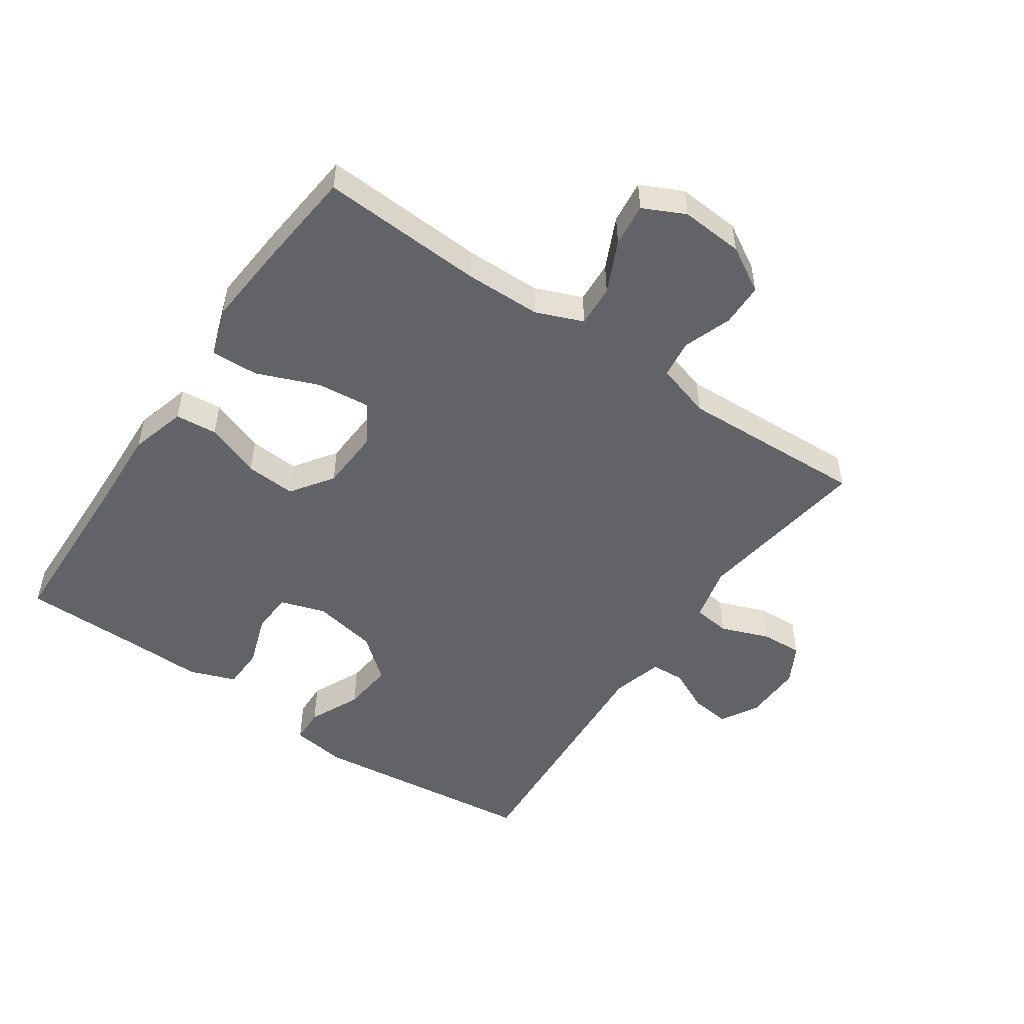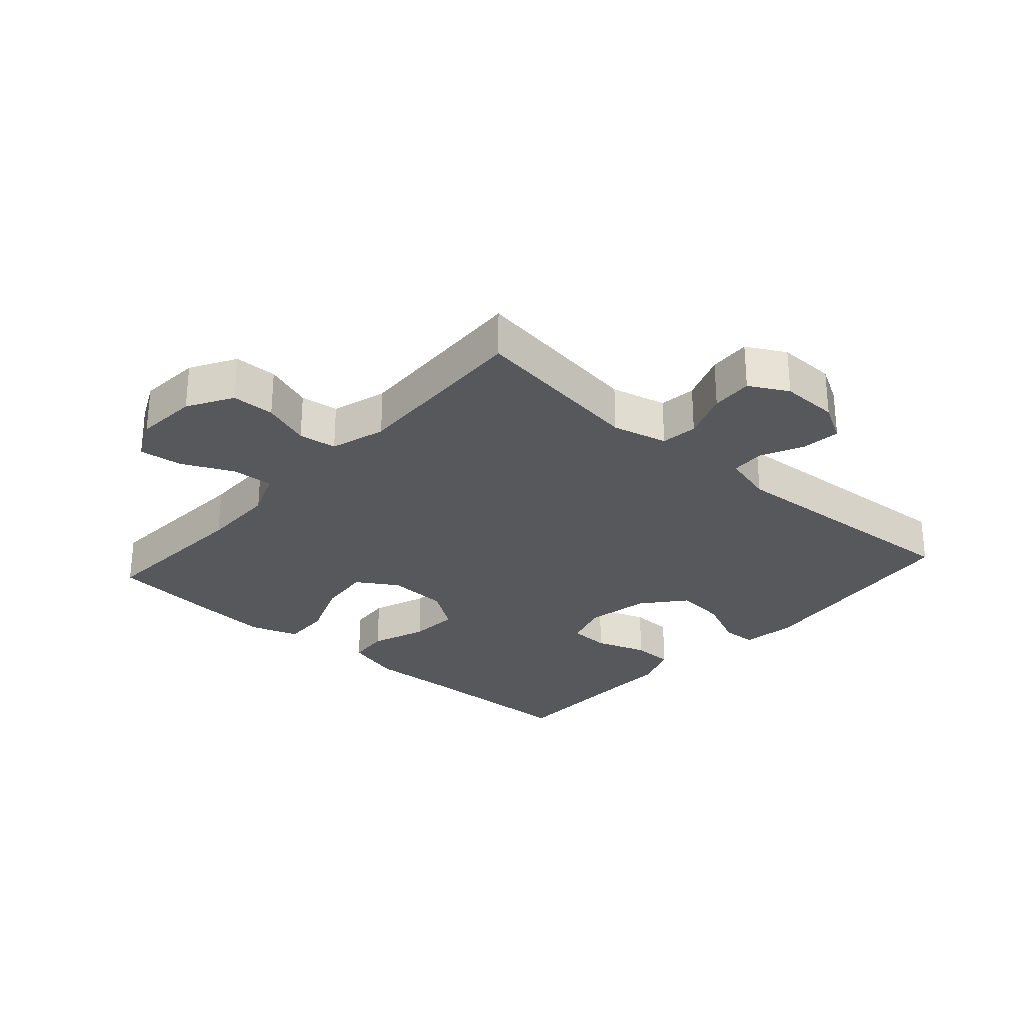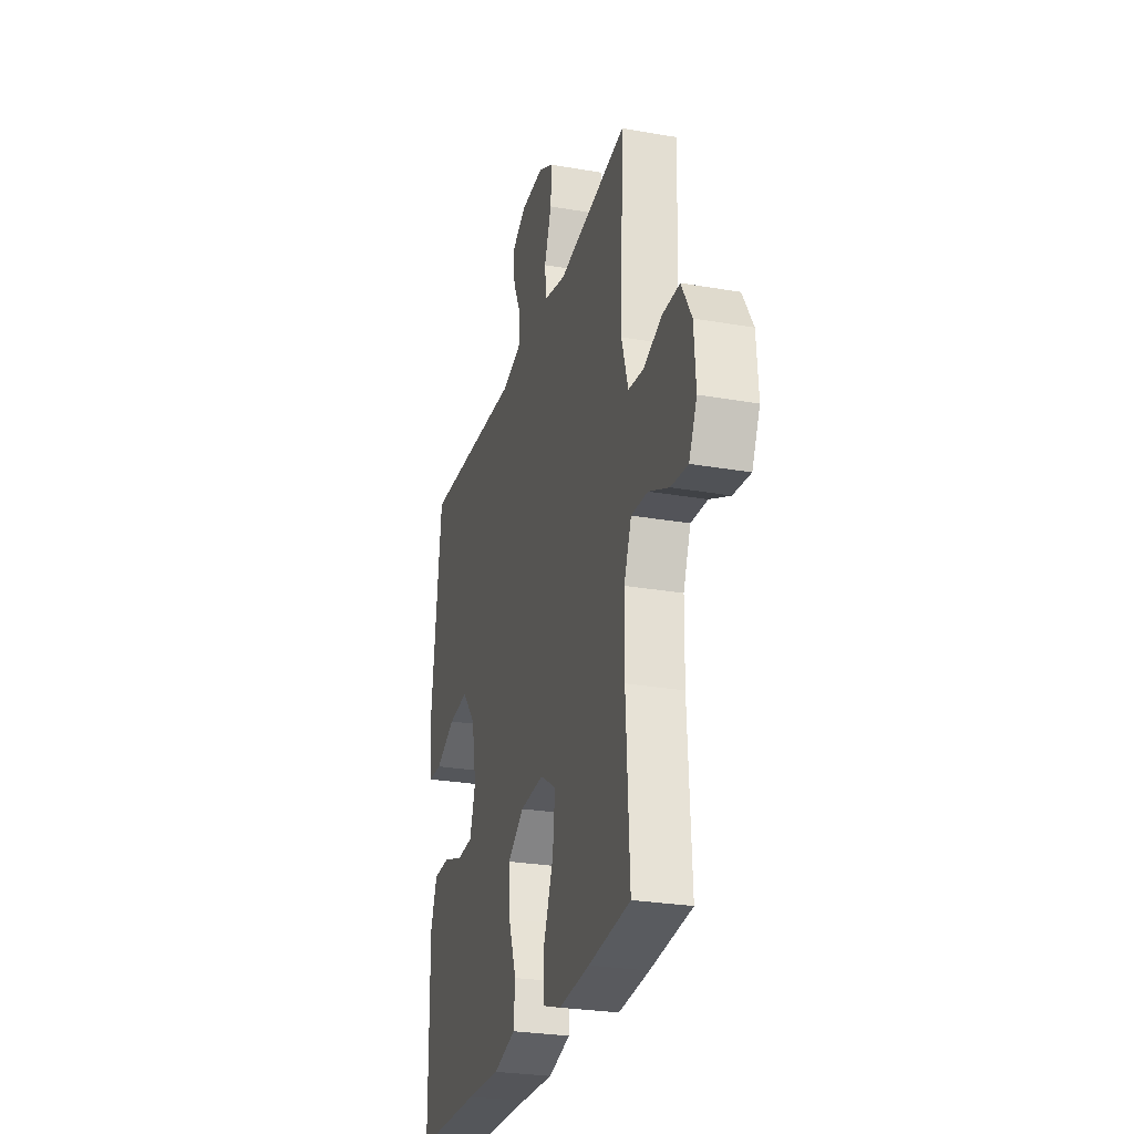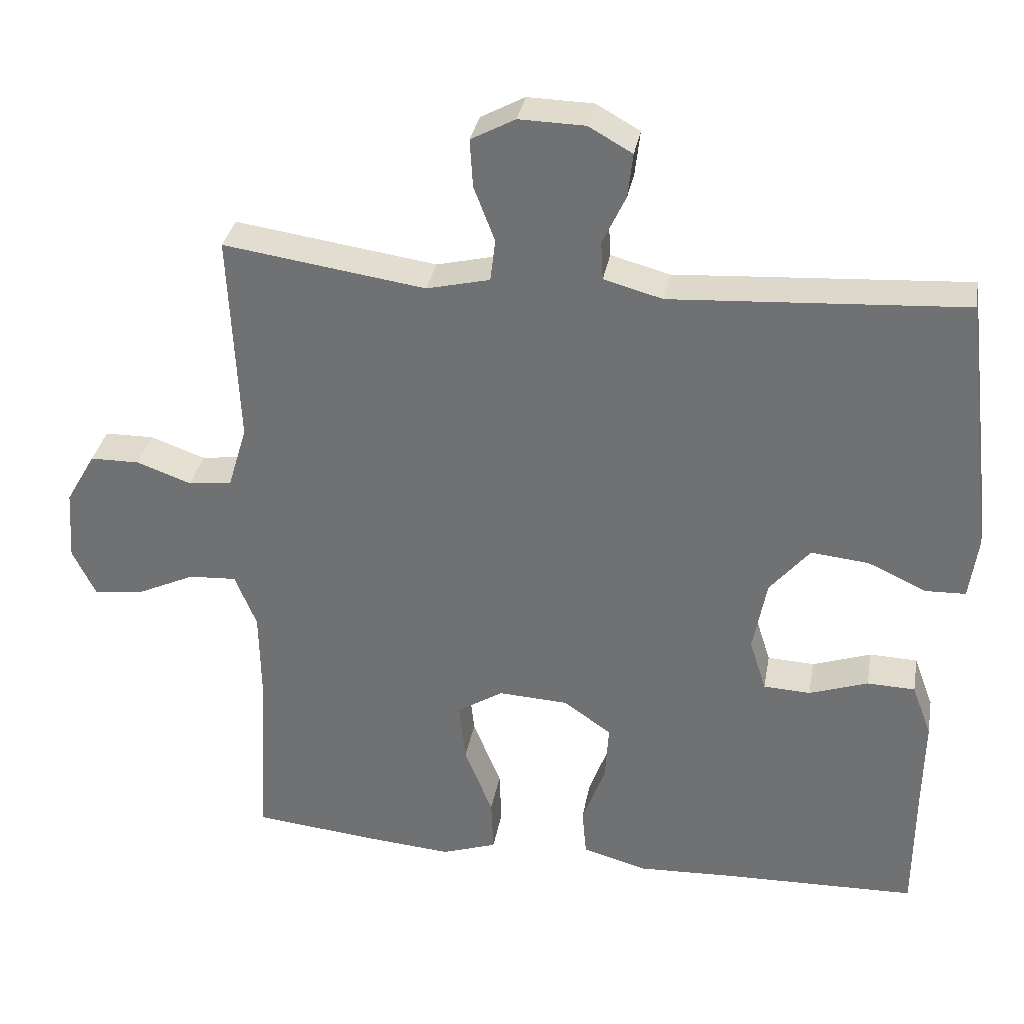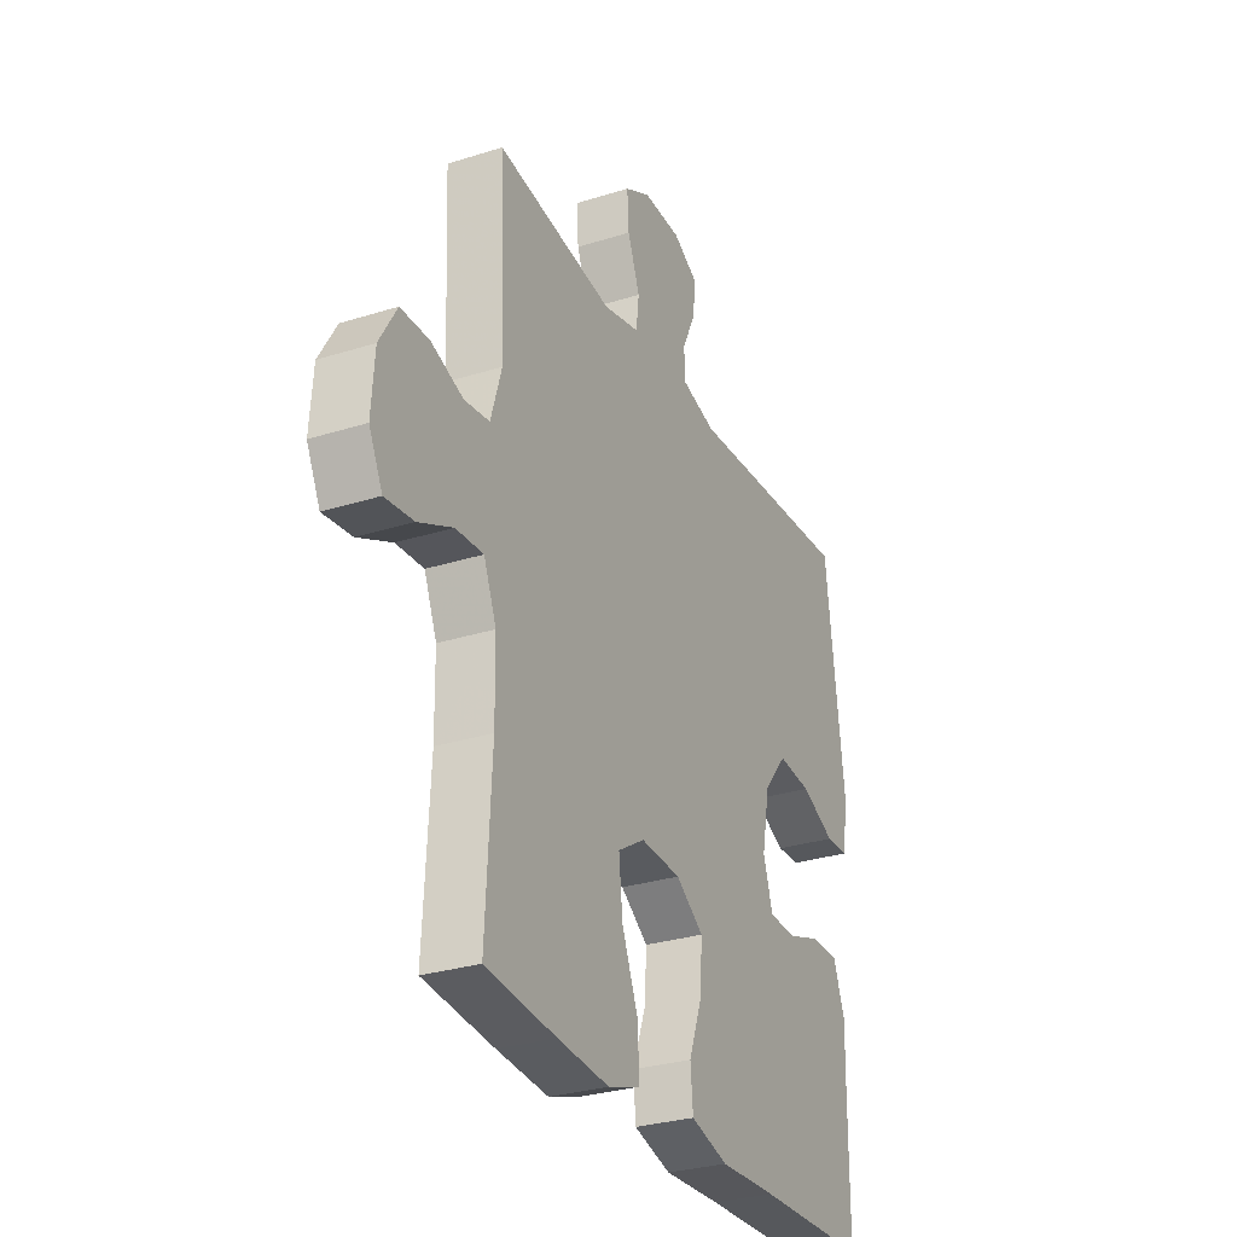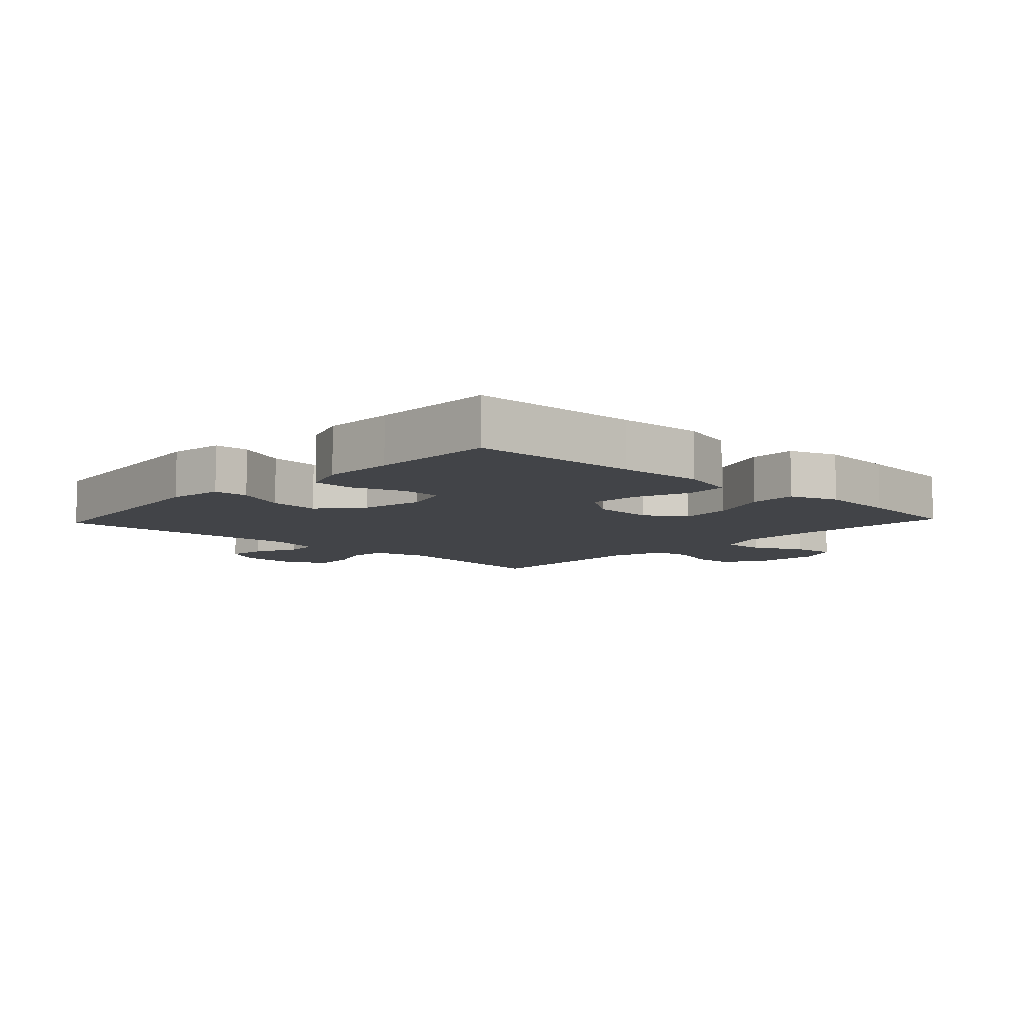
<metadata>
{"format":"obj","ext":"obj","renderer":"f3d","projection":"perspective","resolution":1024,"background":"white","views":[{"elev":-51.0,"azim":-124.5,"up":"+Y"},{"elev":-28.0,"azim":-41.7,"up":"+Y"},{"elev":-27.2,"azim":-105.1,"up":"+Z"},{"elev":33.3,"azim":10.1,"up":"+Z"},{"elev":-29.6,"azim":-65.1,"up":"+Z"},{"elev":-8.0,"azim":136.9,"up":"+Y"}]}
</metadata>
<code>
v -0.5 0.07 -0.5
v -0.486 0.07 -0.242
v -0.488 0.07 -0.122
v -0.518 0.07 -0.048
v -0.584 0.07 -0.052
v -0.665 0.07 -0.09
v -0.733 0.07 -0.098
v -0.765 0.07 -0.032
v -0.758 0.07 0.067
v -0.717 0.07 0.138
v -0.649 0.07 0.139
v -0.573 0.07 0.112
v -0.513 0.07 0.12
v -0.487 0.07 0.207
v -0.5 0.07 0.5
v -0.221 0.07 0.46
v -0.134 0.07 0.481
v -0.127 0.07 0.539
v -0.156 0.07 0.615
v -0.16 0.07 0.681
v -0.099 0.07 0.714
v -0.008 0.07 0.712
v 0.052 0.07 0.678
v 0.045 0.07 0.617
v 0.013 0.07 0.549
v 0.016 0.07 0.496
v 0.097 0.07 0.474
v 0.5 0.07 0.5
v 0.543 0.07 0.142
v 0.531 0.07 0.055
v 0.476 0.07 0.053
v 0.395 0.07 0.09
v 0.315 0.07 0.098
v 0.26 0.07 0.032
v 0.241 0.07 -0.069
v 0.264 0.07 -0.141
v 0.329 0.07 -0.144
v 0.41 0.07 -0.116
v 0.476 0.07 -0.118
v 0.503 0.07 -0.191
v 0.501 0.07 -0.304
v 0.5 0.07 -0.5
v 0.234 0.07 -0.507
v 0.099 0.07 -0.513
v 0.01 0.07 -0.488
v 0.004 0.07 -0.422
v 0.036 0.07 -0.335
v 0.041 0.07 -0.256
v -0.025 0.07 -0.21
v -0.121 0.07 -0.205
v -0.185 0.07 -0.245
v -0.176 0.07 -0.329
v -0.137 0.07 -0.426
v -0.134 0.07 -0.501
v -0.21 0.07 -0.527
v -0.333 0.07 -0.517
v -0.5 0 -0.5
v -0.486 0 -0.242
v -0.488 0 -0.122
v -0.518 0 -0.048
v -0.584 0 -0.052
v -0.665 0 -0.09
v -0.733 0 -0.098
v -0.765 0 -0.032
v -0.758 0 0.067
v -0.717 0 0.138
v -0.649 0 0.139
v -0.573 0 0.112
v -0.513 0 0.12
v -0.487 0 0.207
v -0.5 0 0.5
v -0.221 0 0.46
v -0.134 0 0.481
v -0.127 0 0.539
v -0.156 0 0.615
v -0.16 0 0.681
v -0.099 0 0.714
v -0.008 0 0.712
v 0.052 0 0.678
v 0.045 0 0.617
v 0.013 0 0.549
v 0.016 0 0.496
v 0.097 0 0.474
v 0.5 0 0.5
v 0.543 0 0.142
v 0.531 0 0.055
v 0.476 0 0.053
v 0.395 0 0.09
v 0.315 0 0.098
v 0.26 0 0.032
v 0.241 0 -0.069
v 0.264 0 -0.141
v 0.329 0 -0.144
v 0.41 0 -0.116
v 0.476 0 -0.118
v 0.503 0 -0.191
v 0.501 0 -0.304
v 0.5 0 -0.5
v 0.234 0 -0.507
v 0.099 0 -0.513
v 0.01 0 -0.488
v 0.004 0 -0.422
v 0.036 0 -0.335
v 0.041 0 -0.256
v -0.025 0 -0.21
v -0.121 0 -0.205
v -0.185 0 -0.245
v -0.176 0 -0.329
v -0.137 0 -0.426
v -0.134 0 -0.501
v -0.21 0 -0.527
v -0.333 0 -0.517
f 56 1 2
f 55 56 2
f 54 55 2
f 53 54 2
f 52 53 2
f 51 52 2 3
f 50 51 3 4
f 49 50 4
f 45 46 47
f 44 45 47
f 43 44 47
f 43 47 48
f 42 43 48
f 41 42 48
f 40 41 48
f 39 40 48
f 38 39 48
f 37 38 48
f 36 37 48 49
f 30 31 32
f 29 30 32
f 28 29 32
f 27 28 32
f 26 27 32 33
f 23 24 25
f 22 23 25
f 21 22 25
f 20 21 25
f 19 20 25
f 18 19 25
f 17 18 25 26
f 26 33 34
f 17 26 34
f 16 17 34
f 10 11 12
f 9 10 12
f 8 9 12
f 7 8 12
f 6 7 12
f 5 6 12
f 4 5 12 13
f 4 13 14
f 49 4 14
f 36 49 14
f 35 36 14
f 16 34 35
f 15 16 35
f 14 15 35
f 58 57 112
f 58 112 111
f 58 111 110
f 58 110 109
f 58 109 108
f 59 58 108 107
f 60 59 107 106
f 60 106 105
f 103 102 101
f 103 101 100
f 103 100 99
f 104 103 99
f 104 99 98
f 104 98 97
f 104 97 96
f 104 96 95
f 104 95 94
f 104 94 93
f 105 104 93 92
f 88 87 86
f 88 86 85
f 88 85 84
f 88 84 83
f 89 88 83 82
f 81 80 79
f 81 79 78
f 81 78 77
f 81 77 76
f 81 76 75
f 81 75 74
f 82 81 74 73
f 90 89 82
f 90 82 73
f 90 73 72
f 68 67 66
f 68 66 65
f 68 65 64
f 68 64 63
f 68 63 62
f 68 62 61
f 69 68 61 60
f 70 69 60
f 70 60 105
f 70 105 92
f 70 92 91
f 91 90 72
f 91 72 71
f 91 71 70
f 1 57 58 2
f 2 58 59 3
f 3 59 60 4
f 4 60 61 5
f 5 61 62 6
f 6 62 63 7
f 7 63 64 8
f 8 64 65 9
f 9 65 66 10
f 10 66 67 11
f 11 67 68 12
f 12 68 69 13
f 13 69 70 14
f 14 70 71 15
f 15 71 72 16
f 16 72 73 17
f 17 73 74 18
f 18 74 75 19
f 19 75 76 20
f 20 76 77 21
f 21 77 78 22
f 22 78 79 23
f 23 79 80 24
f 24 80 81 25
f 25 81 82 26
f 26 82 83 27
f 27 83 84 28
f 28 84 85 29
f 29 85 86 30
f 30 86 87 31
f 31 87 88 32
f 32 88 89 33
f 33 89 90 34
f 34 90 91 35
f 35 91 92 36
f 36 92 93 37
f 37 93 94 38
f 38 94 95 39
f 39 95 96 40
f 40 96 97 41
f 41 97 98 42
f 42 98 99 43
f 43 99 100 44
f 44 100 101 45
f 45 101 102 46
f 46 102 103 47
f 47 103 104 48
f 48 104 105 49
f 49 105 106 50
f 50 106 107 51
f 51 107 108 52
f 52 108 109 53
f 53 109 110 54
f 54 110 111 55
f 55 111 112 56
f 56 112 57 1

</code>
